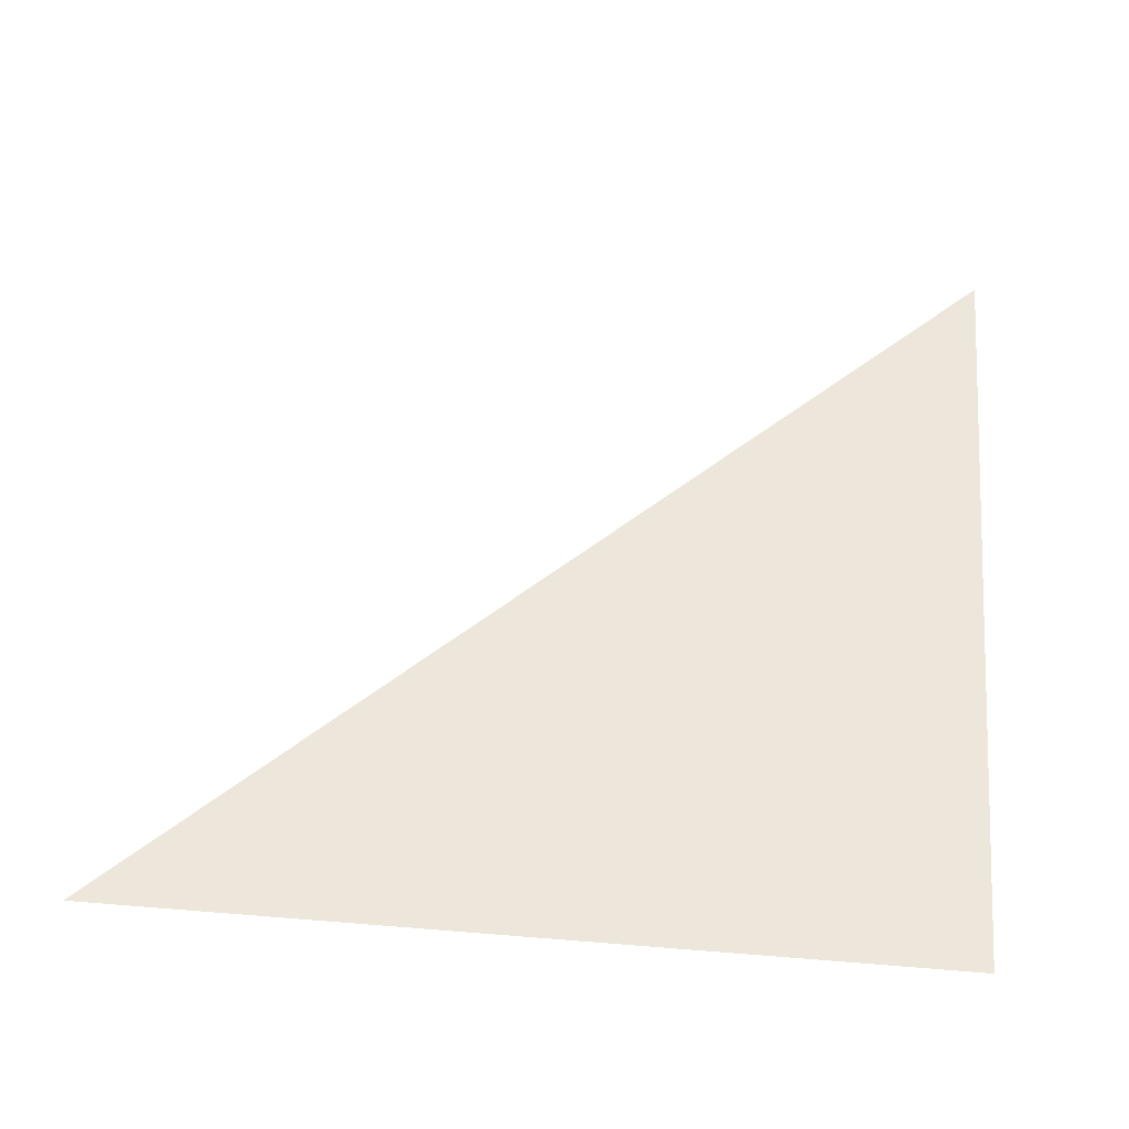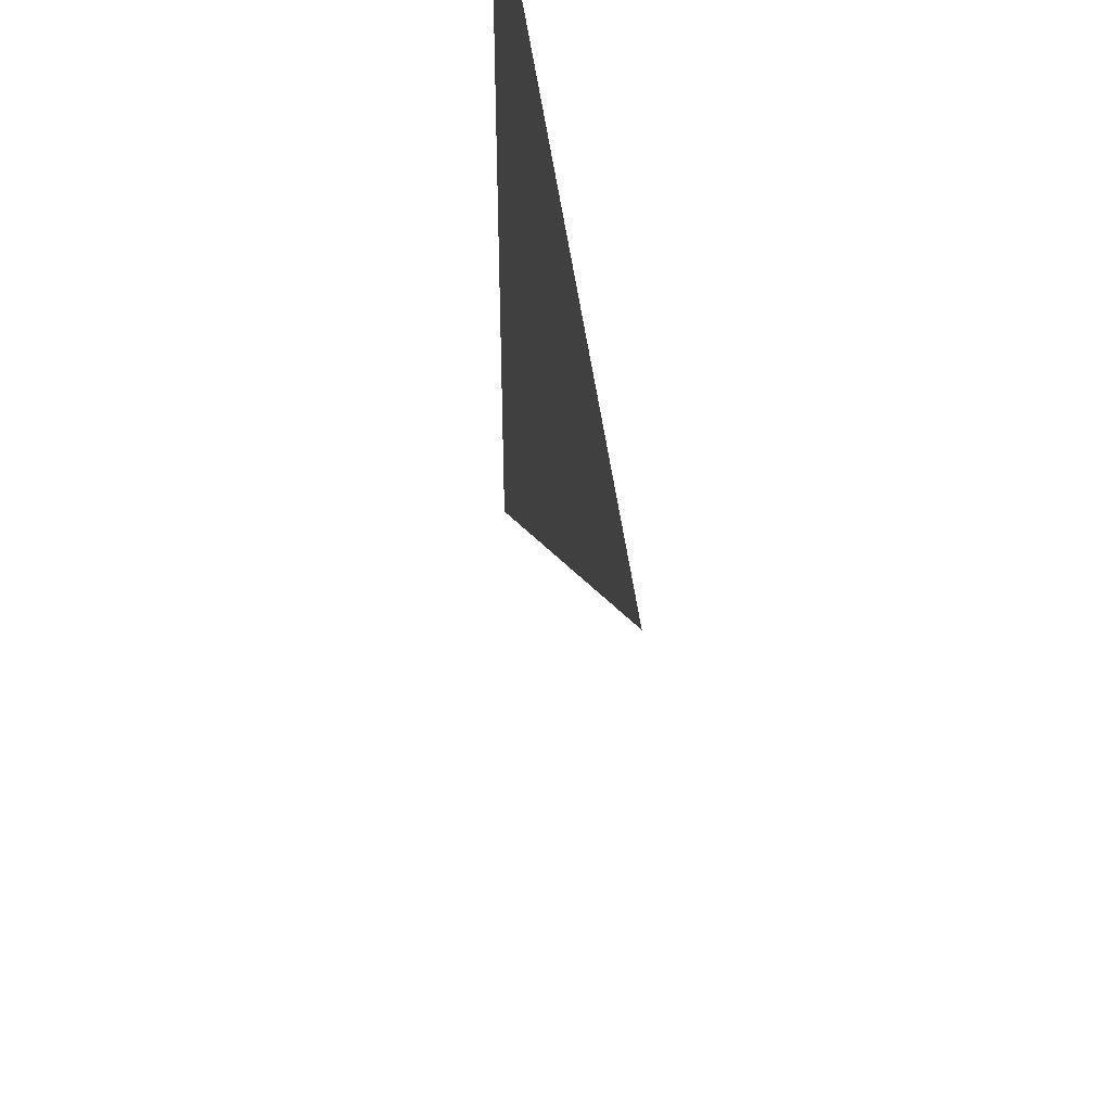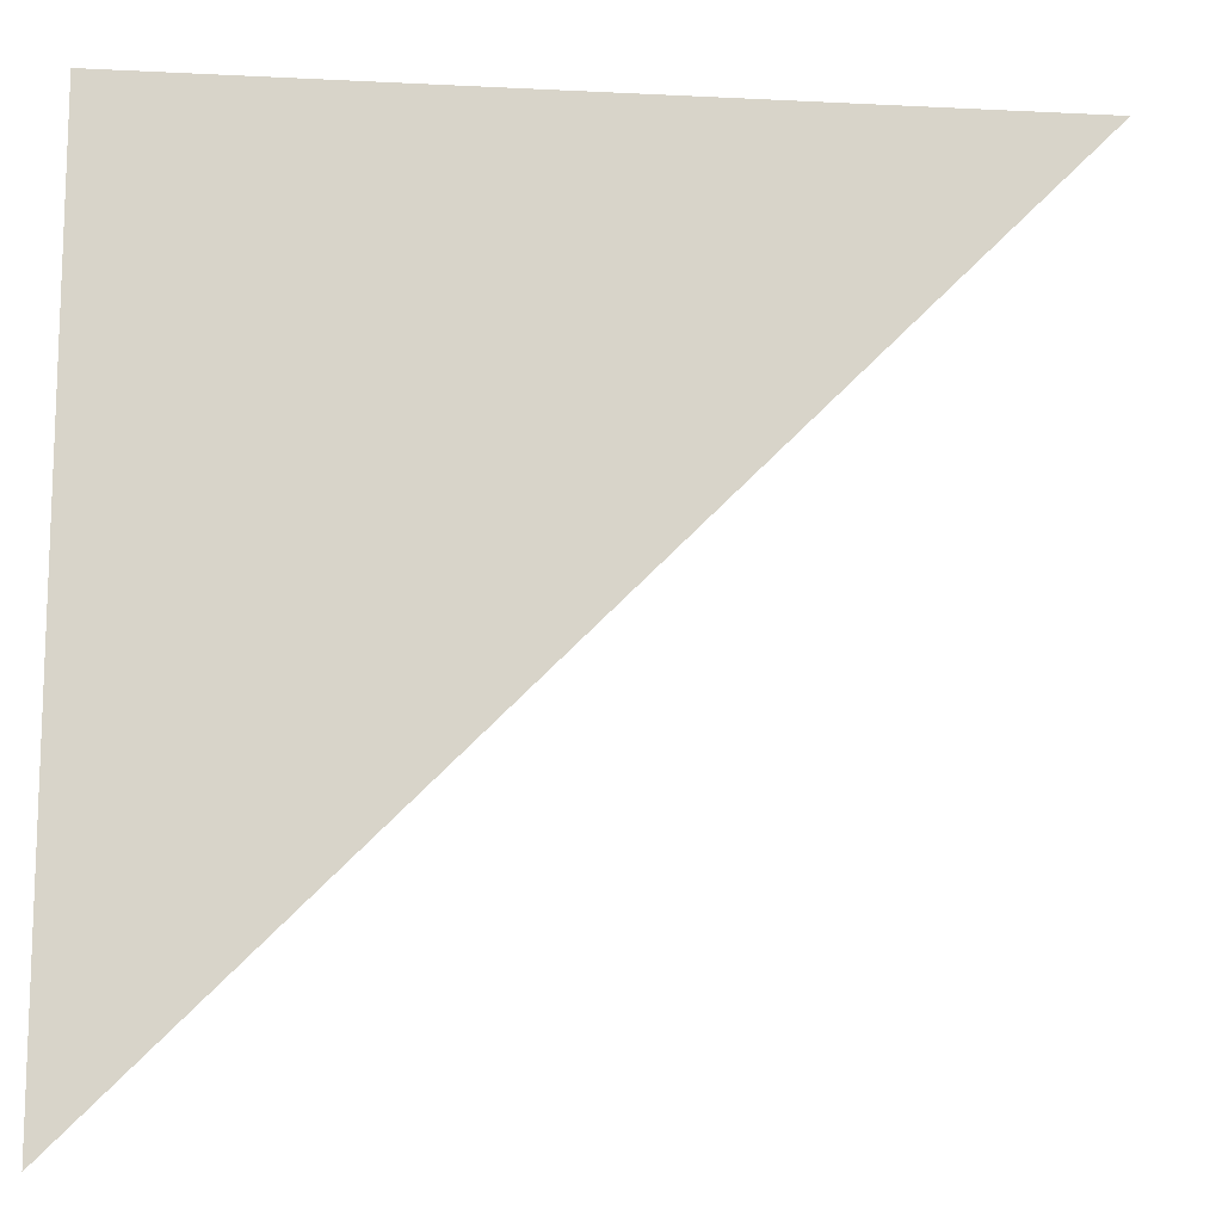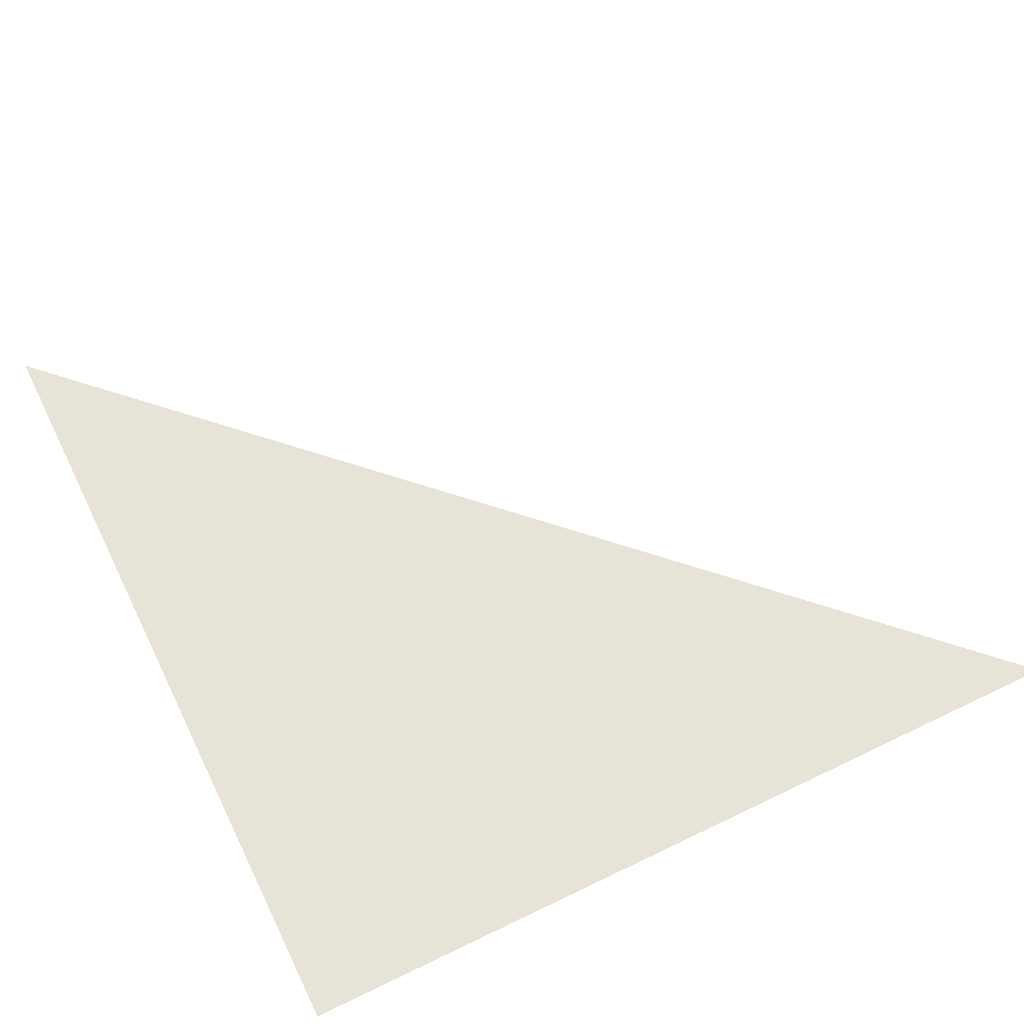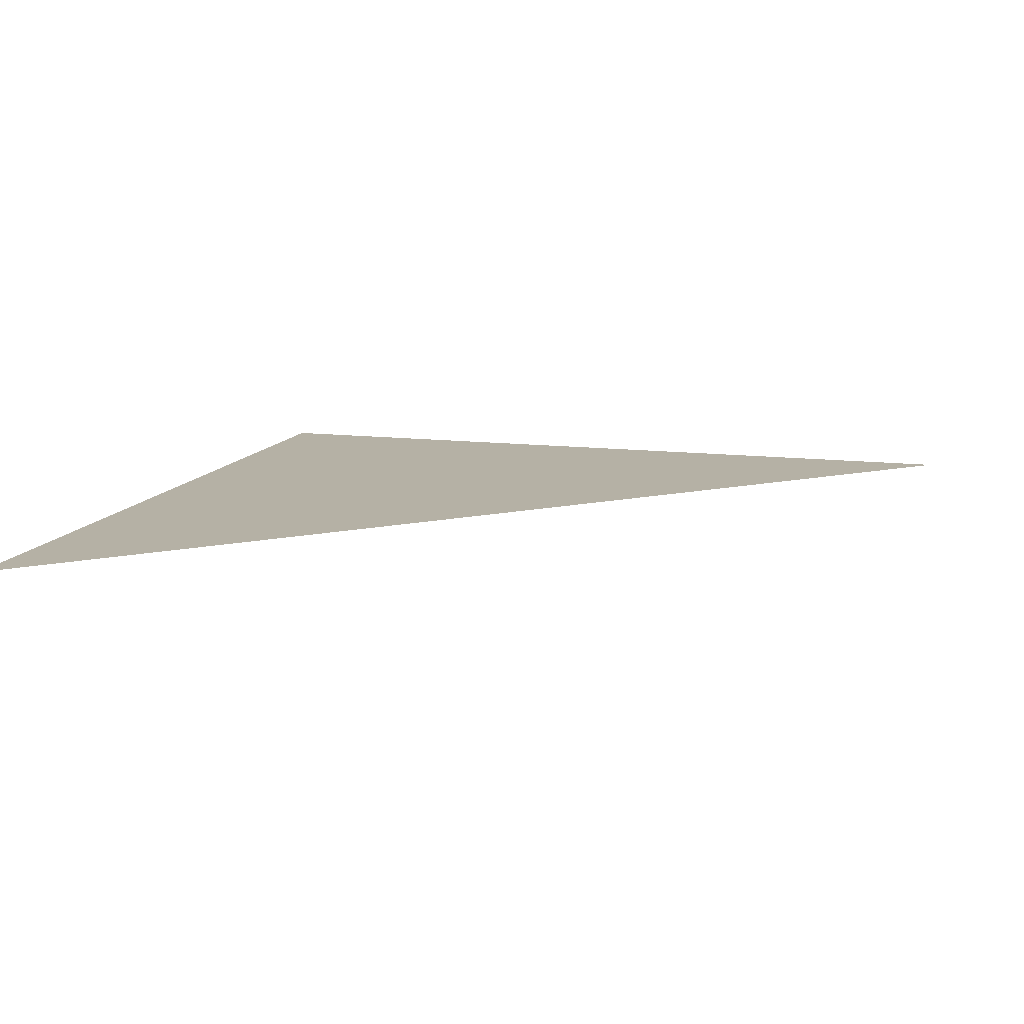
<metadata>
{"format":"obj","ext":"obj","renderer":"f3d","projection":"perspective","resolution":1024,"background":"white","views":[{"elev":53.0,"azim":-85.0,"up":"+Y"},{"elev":49.7,"azim":82.7,"up":"+Z"},{"elev":-13.4,"azim":-6.5,"up":"+Z"},{"elev":62.0,"azim":-26.2,"up":"+Y"},{"elev":11.9,"azim":106.3,"up":"+Y"}]}
</metadata>
<code>
g default
v -10 -0 10
v 10 -0 10
v -10 0 -10
g pPlane1
f 1 3 2

</code>
